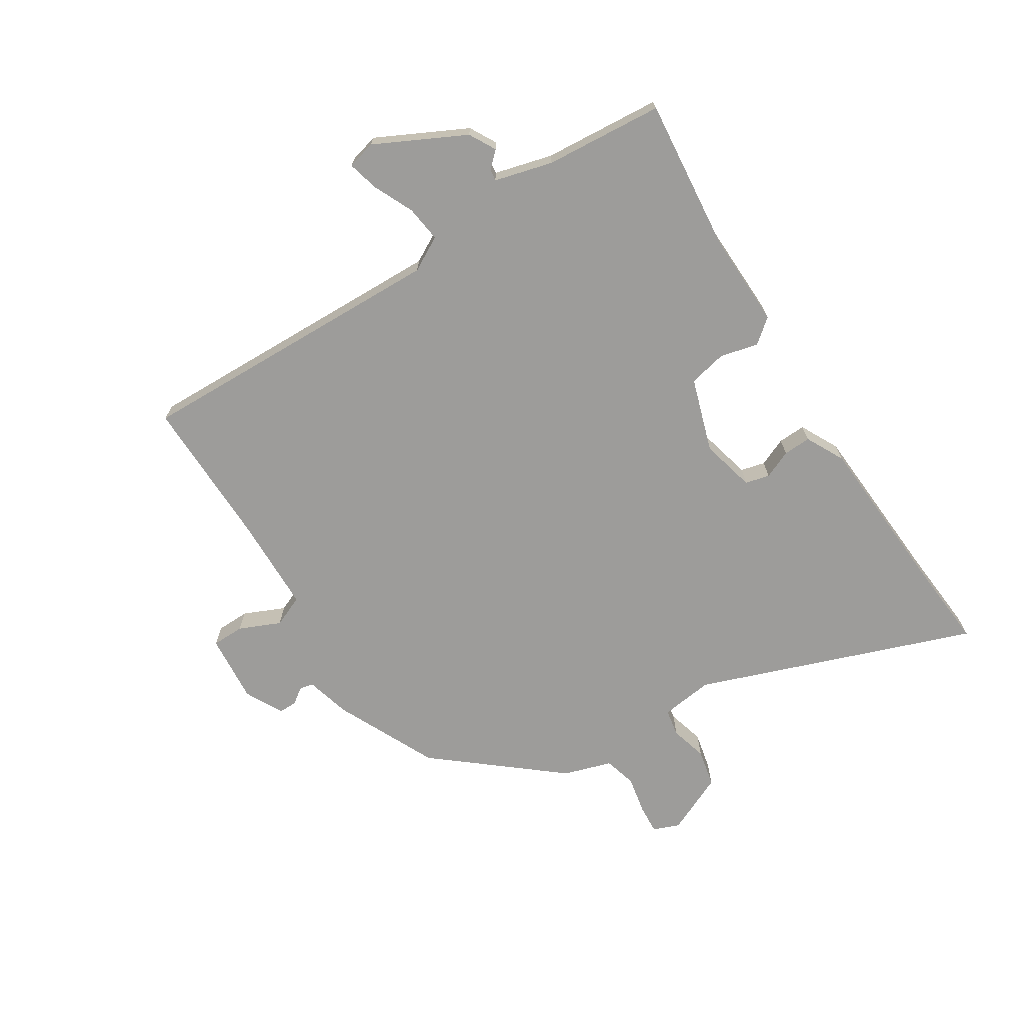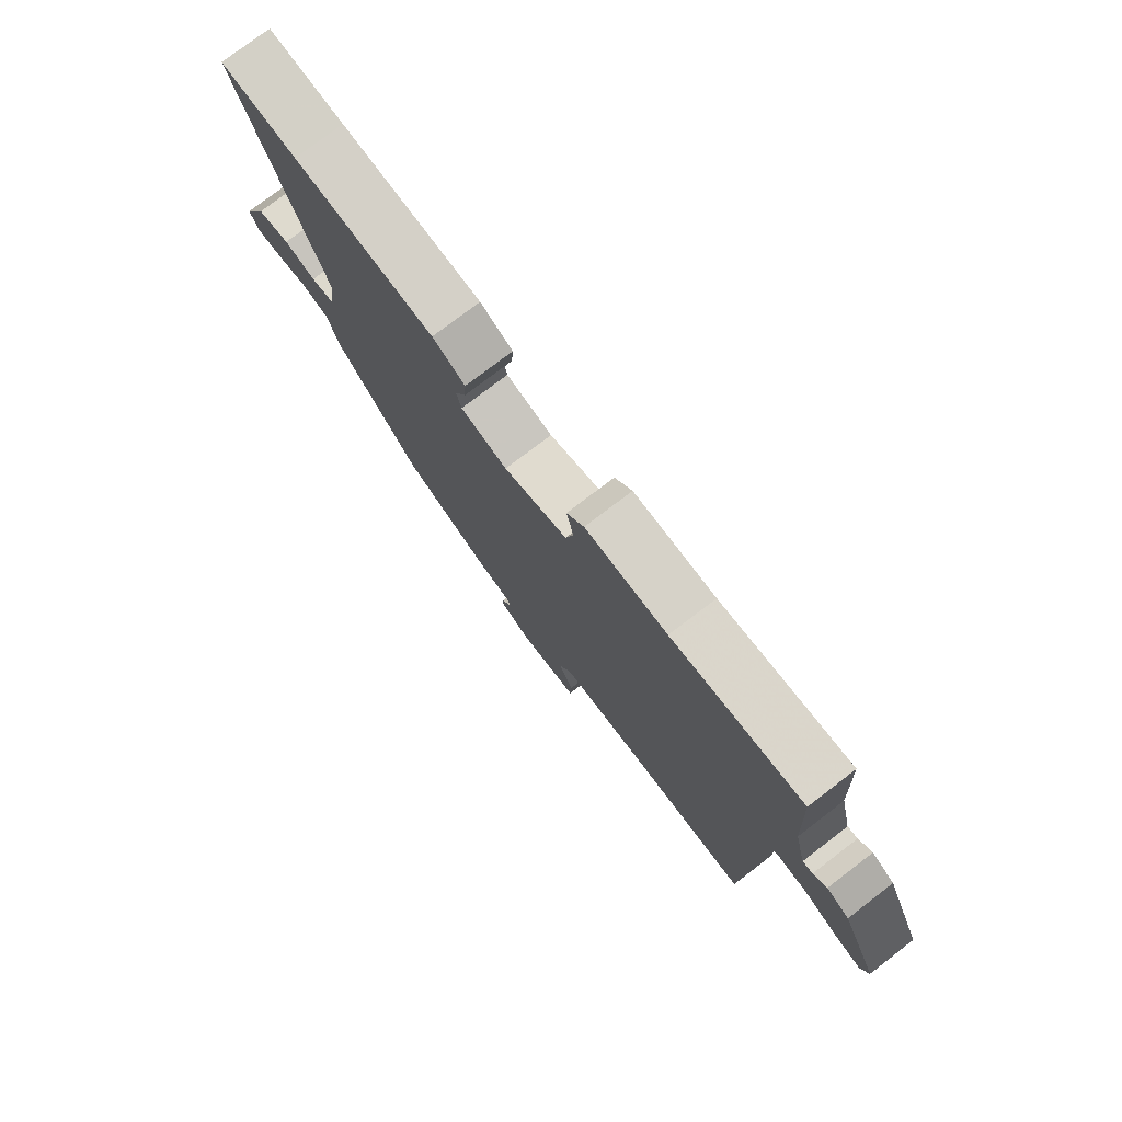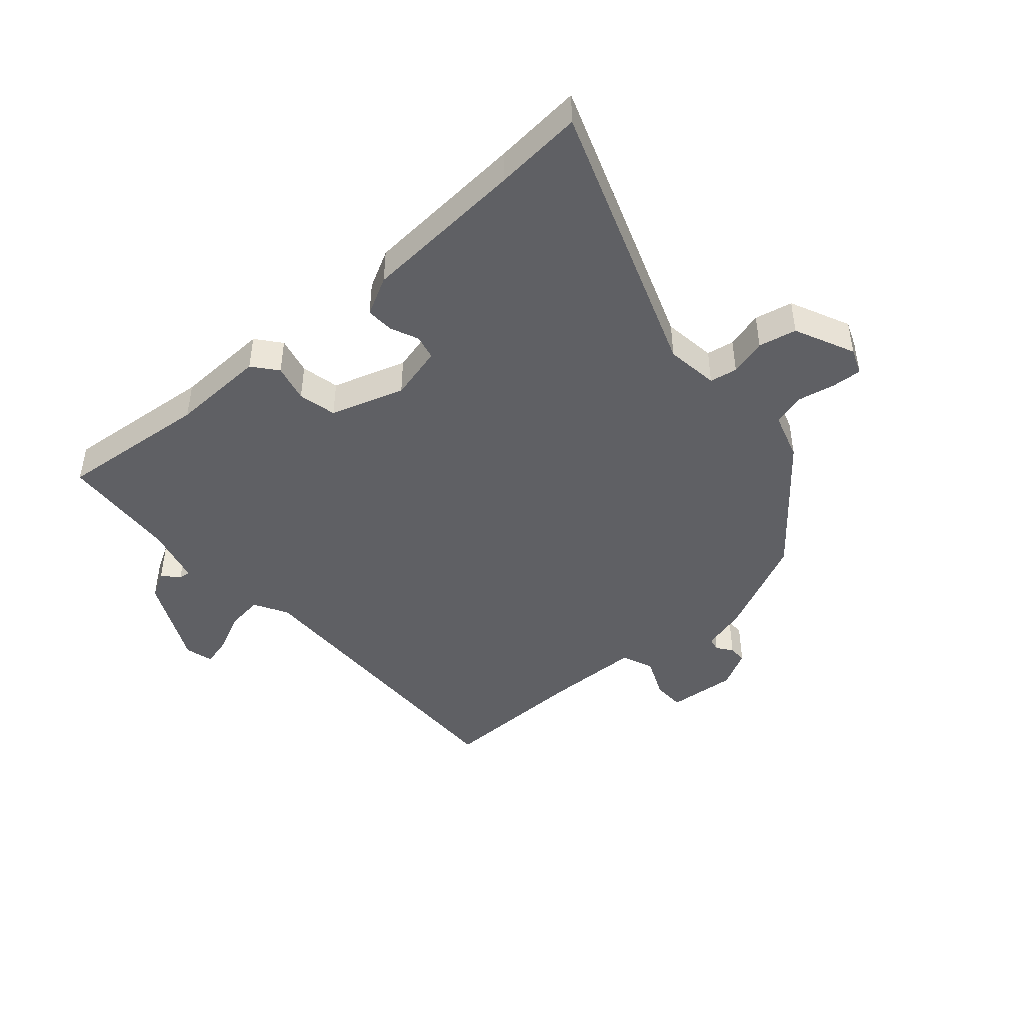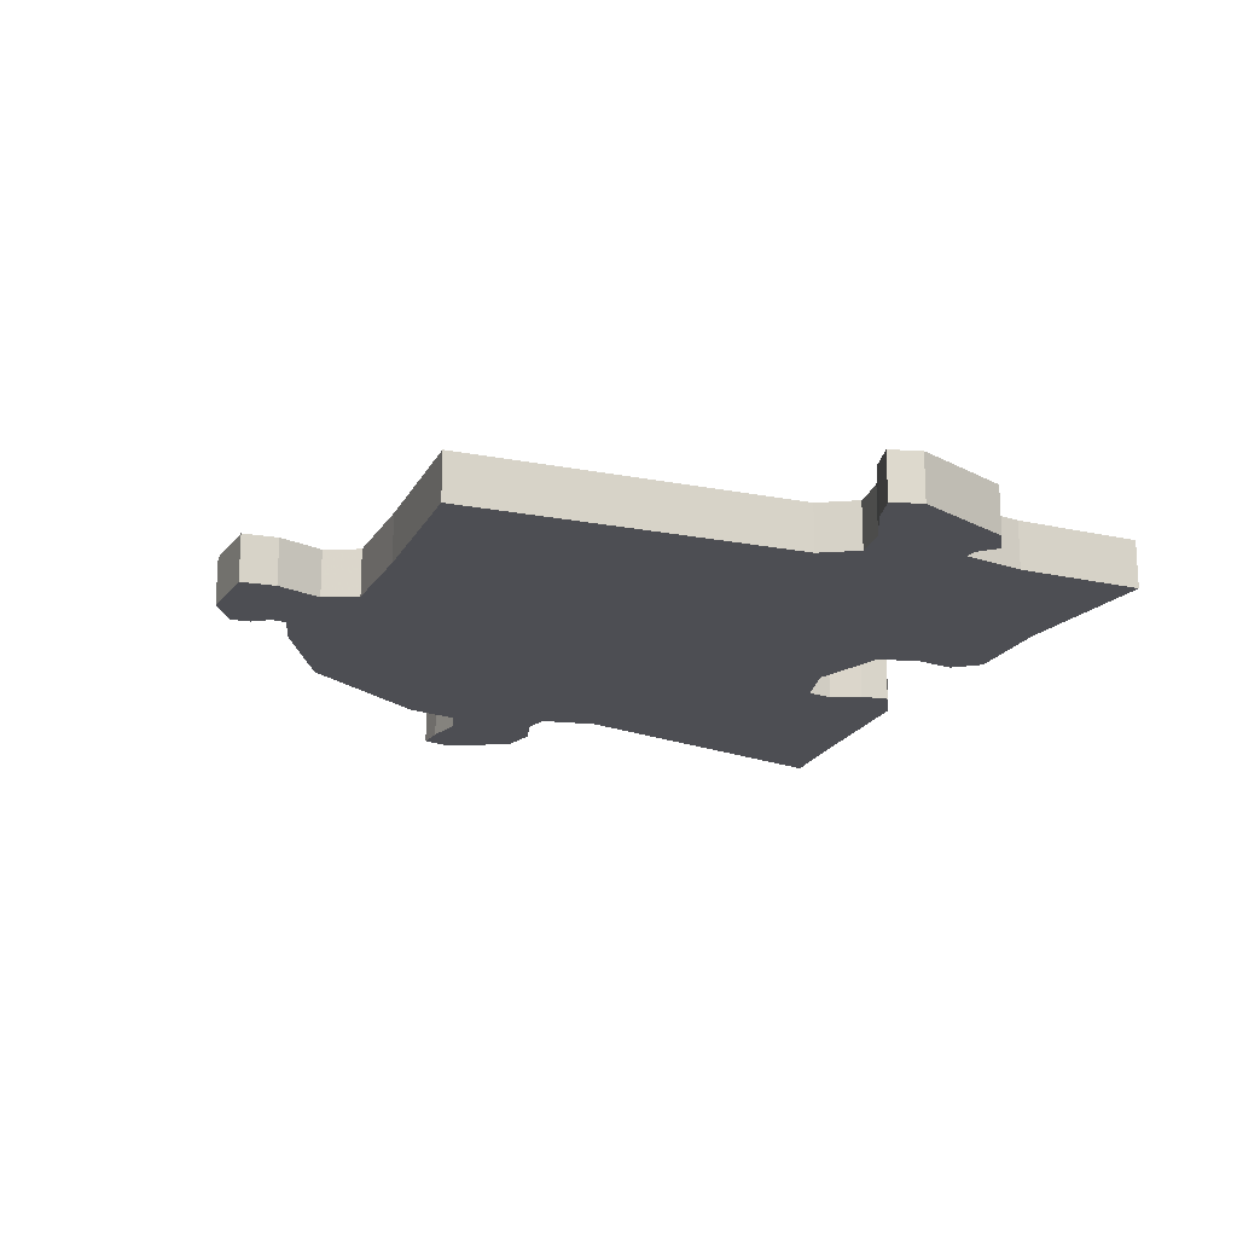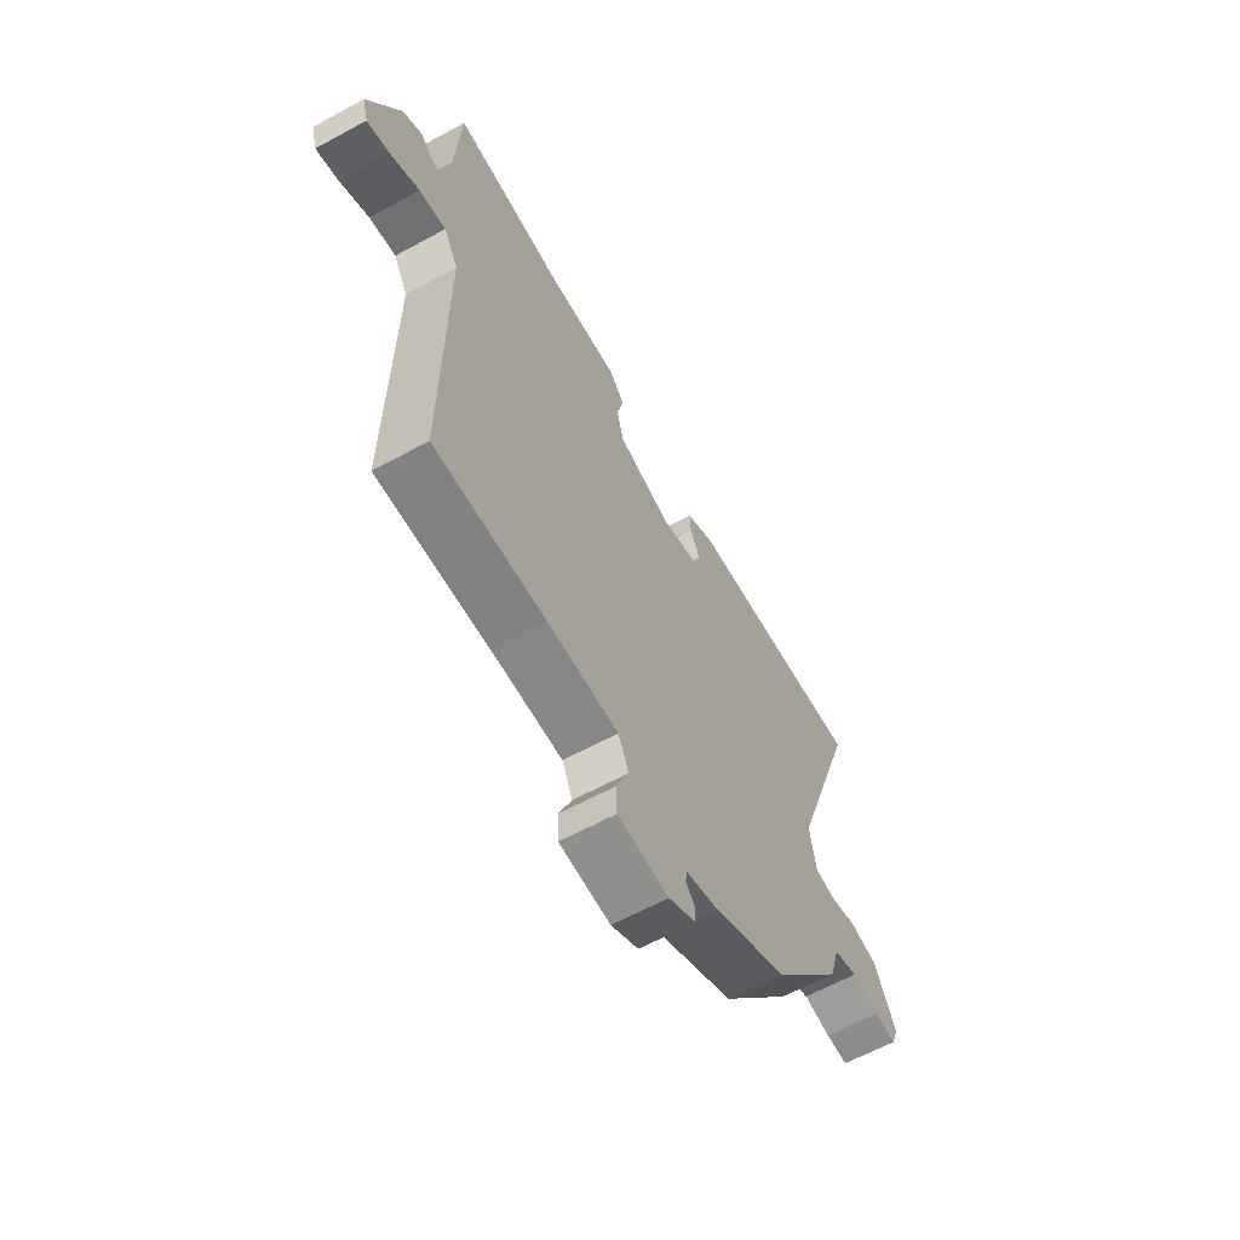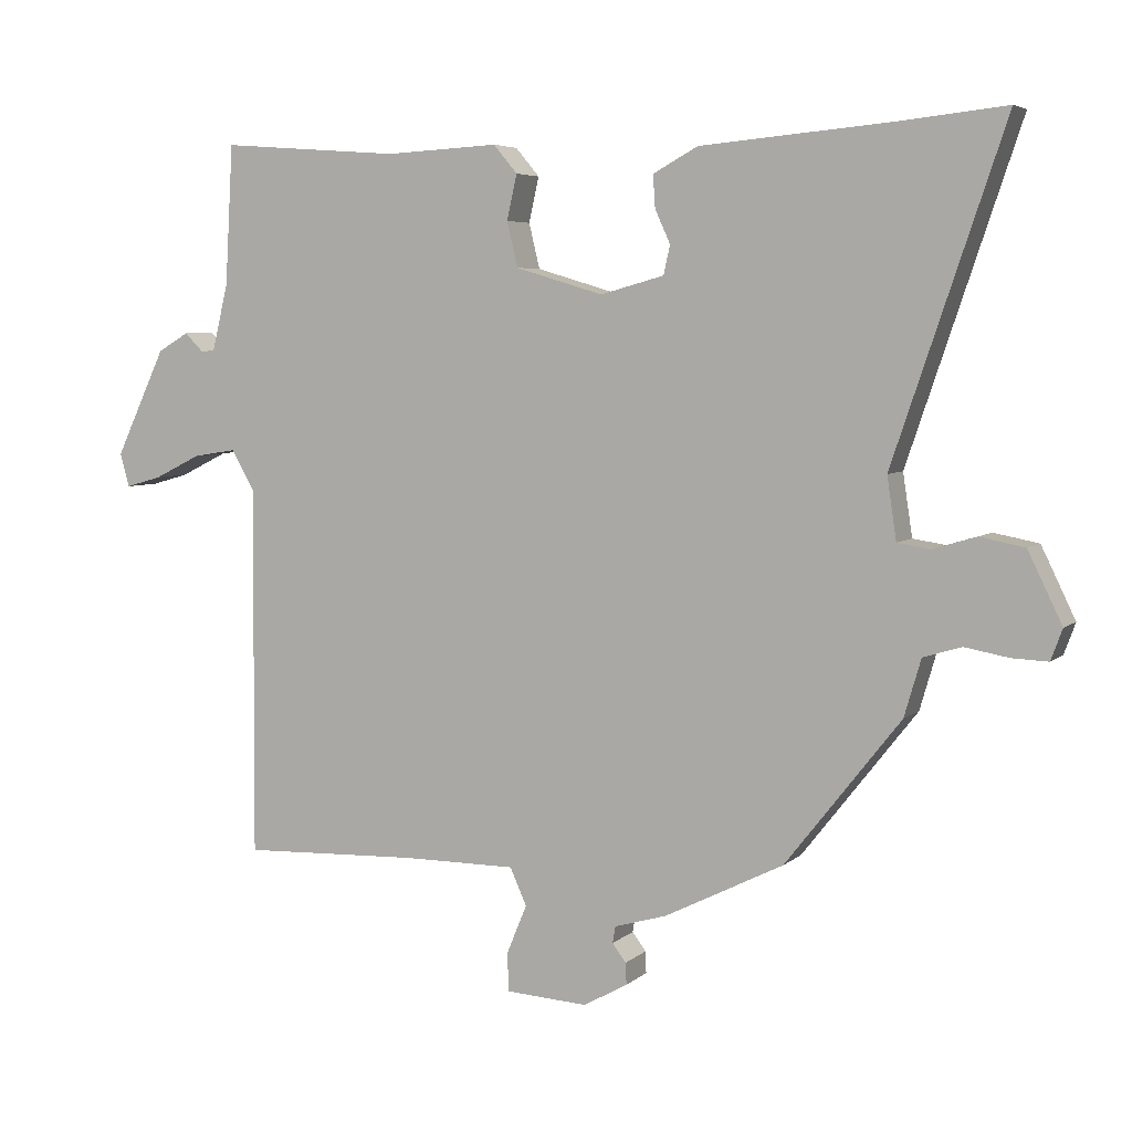
<metadata>
{"format":"obj","ext":"obj","renderer":"f3d","projection":"perspective","resolution":1024,"background":"white","views":[{"elev":-70.1,"azim":-59.0,"up":"+Y"},{"elev":76.8,"azim":-127.4,"up":"+Z"},{"elev":-44.9,"azim":40.1,"up":"+Y"},{"elev":-17.4,"azim":-111.5,"up":"+Y"},{"elev":-62.4,"azim":-61.1,"up":"+Z"},{"elev":5.2,"azim":24.0,"up":"+Z"}]}
</metadata>
<code>
v 0.464 0.07 0.496
v 0.608 0.07 0.511
v 0.454 0.07 0.057
v 0.467 0.07 -0.029
v 0.512 0.07 -0.036
v 0.572 0.07 -0.018
v 0.634 0.07 -0.03
v 0.681 0.07 -0.127
v 0.665 0.07 -0.17
v 0.616 0.07 -0.168
v 0.555 0.07 -0.157
v 0.502 0.07 -0.173
v 0.479 0.07 -0.252
v 0.32 0.07 -0.454
v 0.156 0.07 -0.536
v 0.084 0.07 -0.557
v 0.08 0.07 -0.58
v 0.099 0.07 -0.605
v 0.1 0.07 -0.635
v 0.039 0.07 -0.669
v -0.074 0.07 -0.662
v -0.076 0.07 -0.609
v -0.048 0.07 -0.541
v -0.071 0.07 -0.49
v -0.228 0.07 -0.49
v -0.473 0.07 -0.499
v -0.47 0.07 0.014
v -0.502 0.07 0.069
v -0.561 0.07 0.06
v -0.626 0.07 0.028
v -0.676 0.07 0.014
v -0.689 0.07 0.06
v -0.619 0.07 0.208
v -0.576 0.07 0.233
v -0.551 0.07 0.208
v -0.532 0.07 0.206
v -0.509 0.07 0.301
v -0.498 0.07 0.494
v -0.249 0.07 0.475
v -0.093 0.07 0.483
v -0.06 0.07 0.444
v -0.074 0.07 0.382
v -0.059 0.07 0.32
v 0.062 0.07 0.284
v 0.15 0.07 0.308
v 0.159 0.07 0.348
v 0.138 0.07 0.394
v 0.135 0.07 0.439
v 0.197 0.07 0.473
v 0.464 0 0.496
v 0.608 0 0.511
v 0.454 0 0.057
v 0.467 0 -0.029
v 0.512 0 -0.036
v 0.572 0 -0.018
v 0.634 0 -0.03
v 0.681 0 -0.127
v 0.665 0 -0.17
v 0.616 0 -0.168
v 0.555 0 -0.157
v 0.502 0 -0.173
v 0.479 0 -0.252
v 0.32 0 -0.454
v 0.156 0 -0.536
v 0.084 0 -0.557
v 0.08 0 -0.58
v 0.099 0 -0.605
v 0.1 0 -0.635
v 0.039 0 -0.669
v -0.074 0 -0.662
v -0.076 0 -0.609
v -0.048 0 -0.541
v -0.071 0 -0.49
v -0.228 0 -0.49
v -0.473 0 -0.499
v -0.47 0 0.014
v -0.502 0 0.069
v -0.561 0 0.06
v -0.626 0 0.028
v -0.676 0 0.014
v -0.689 0 0.06
v -0.619 0 0.208
v -0.576 0 0.233
v -0.551 0 0.208
v -0.532 0 0.206
v -0.509 0 0.301
v -0.498 0 0.494
v -0.249 0 0.475
v -0.093 0 0.483
v -0.06 0 0.444
v -0.074 0 0.382
v -0.059 0 0.32
v 0.062 0 0.284
v 0.15 0 0.308
v 0.159 0 0.348
v 0.138 0 0.394
v 0.135 0 0.439
v 0.197 0 0.473
f 48 49 1
f 47 48 1
f 46 47 1
f 1 2 3
f 46 1 3
f 45 46 3
f 44 45 3 4
f 43 44 4
f 39 40 41 42
f 39 42 43
f 38 39 43
f 37 38 43
f 36 37 43 4
f 33 34 35
f 32 33 35
f 31 32 35
f 30 31 35
f 29 30 35
f 28 29 35 36
f 27 28 36 4
f 27 4 5
f 26 27 5
f 25 26 5
f 21 22 23
f 20 21 23
f 19 20 23
f 18 19 23
f 17 18 23
f 16 17 23 24
f 15 16 24
f 14 15 24
f 13 14 24
f 12 13 24
f 9 10 11
f 8 9 11
f 7 8 11
f 6 7 11
f 5 6 11
f 5 11 12
f 5 12 24 25
f 50 98 97
f 50 97 96
f 50 96 95
f 52 51 50
f 52 50 95
f 52 95 94
f 53 52 94 93
f 53 93 92
f 91 90 89 88
f 92 91 88
f 92 88 87
f 92 87 86
f 53 92 86 85
f 84 83 82
f 84 82 81
f 84 81 80
f 84 80 79
f 84 79 78
f 85 84 78 77
f 53 85 77 76
f 54 53 76
f 54 76 75
f 54 75 74
f 72 71 70
f 72 70 69
f 72 69 68
f 72 68 67
f 72 67 66
f 73 72 66 65
f 73 65 64
f 73 64 63
f 73 63 62
f 73 62 61
f 60 59 58
f 60 58 57
f 60 57 56
f 60 56 55
f 60 55 54
f 61 60 54
f 74 73 61 54
f 1 50 51 2
f 2 51 52 3
f 3 52 53 4
f 4 53 54 5
f 5 54 55 6
f 6 55 56 7
f 7 56 57 8
f 8 57 58 9
f 9 58 59 10
f 10 59 60 11
f 11 60 61 12
f 12 61 62 13
f 13 62 63 14
f 14 63 64 15
f 15 64 65 16
f 16 65 66 17
f 17 66 67 18
f 18 67 68 19
f 19 68 69 20
f 20 69 70 21
f 21 70 71 22
f 22 71 72 23
f 23 72 73 24
f 24 73 74 25
f 25 74 75 26
f 26 75 76 27
f 27 76 77 28
f 28 77 78 29
f 29 78 79 30
f 30 79 80 31
f 31 80 81 32
f 32 81 82 33
f 33 82 83 34
f 34 83 84 35
f 35 84 85 36
f 36 85 86 37
f 37 86 87 38
f 38 87 88 39
f 39 88 89 40
f 40 89 90 41
f 41 90 91 42
f 42 91 92 43
f 43 92 93 44
f 44 93 94 45
f 45 94 95 46
f 46 95 96 47
f 47 96 97 48
f 48 97 98 49
f 49 98 50 1

</code>
